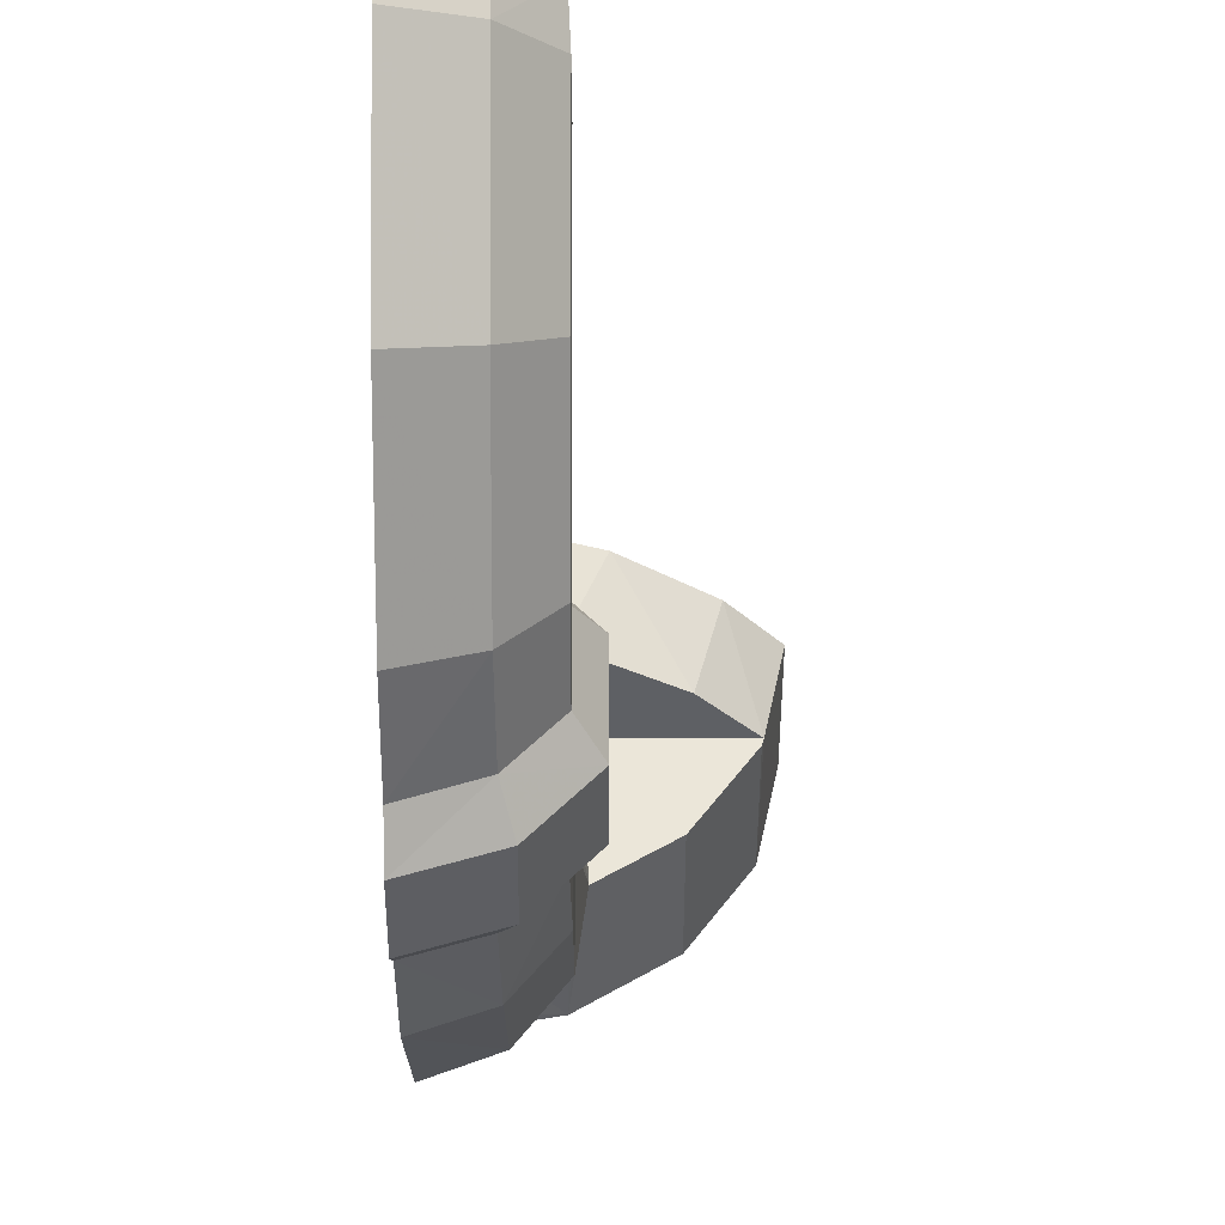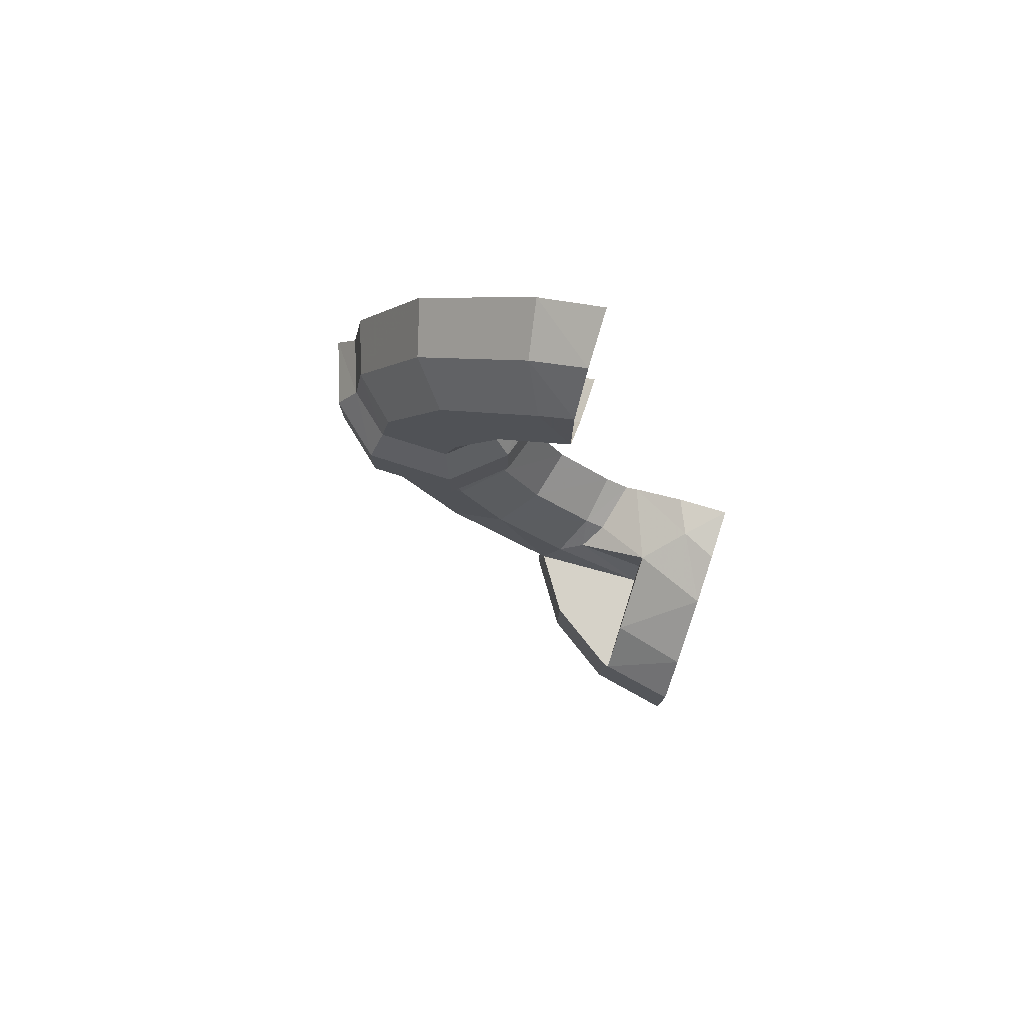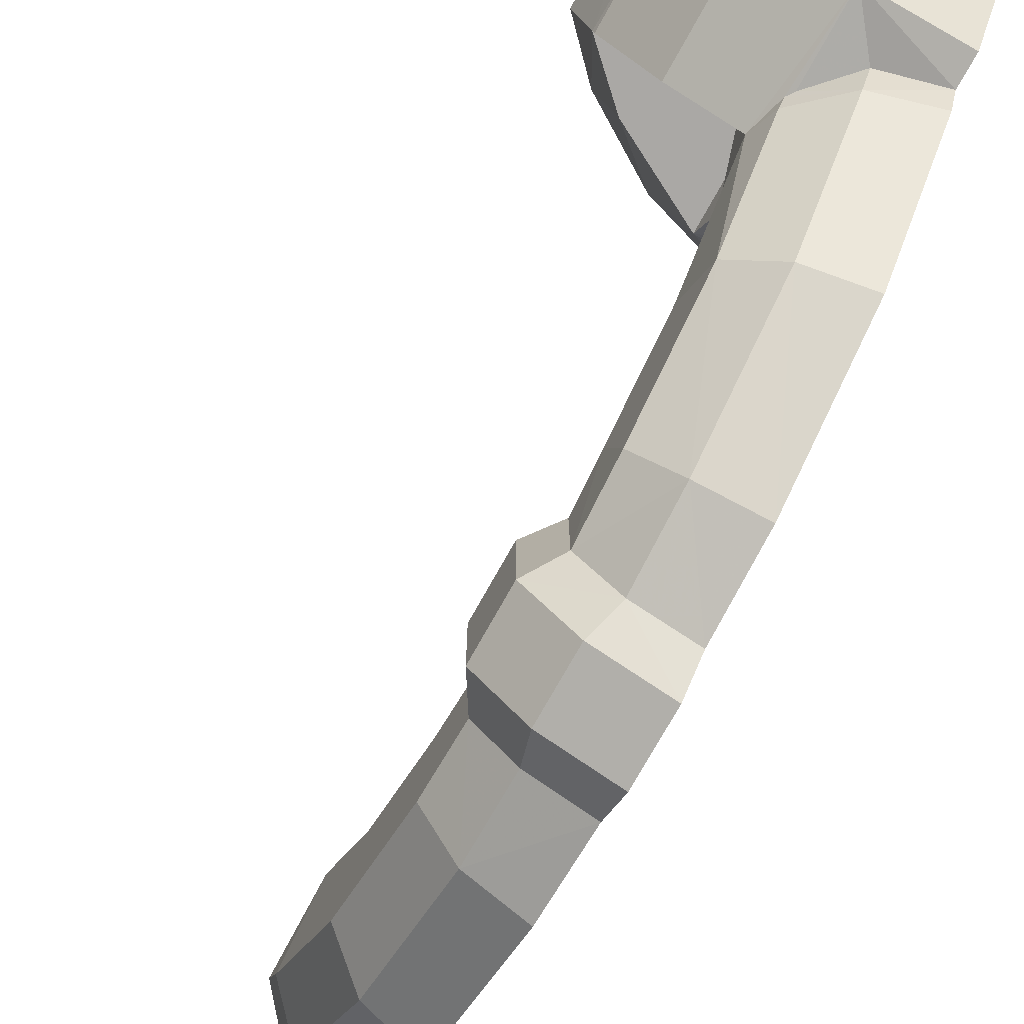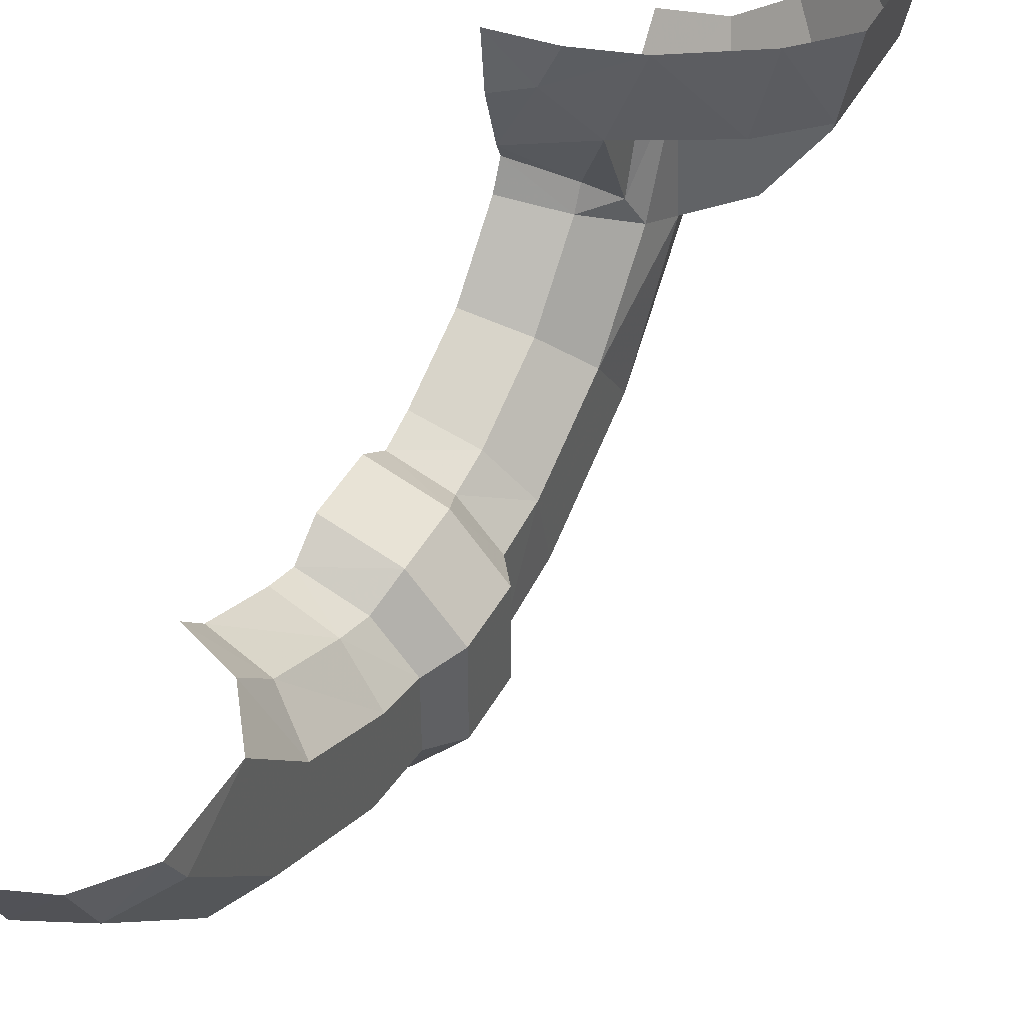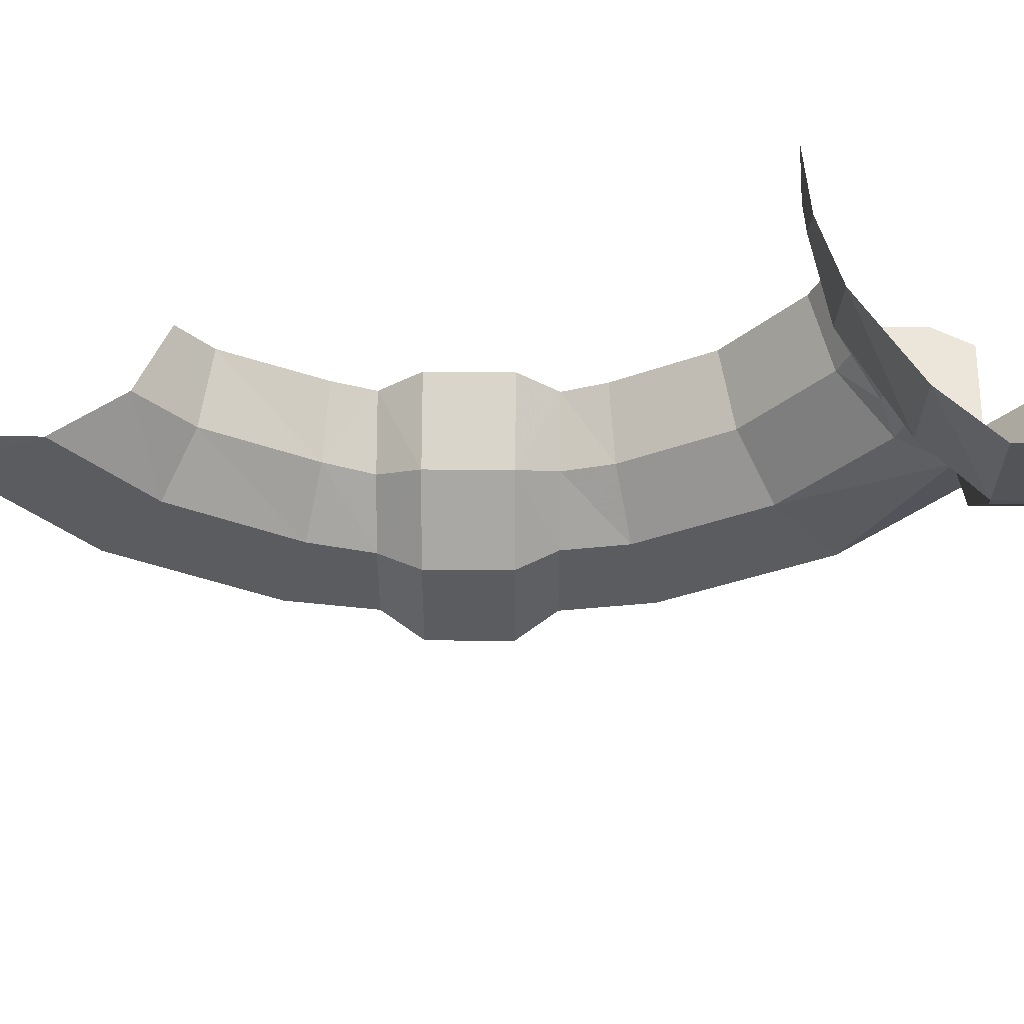
<metadata>
{"format":"obj","ext":"obj","renderer":"f3d","projection":"perspective","resolution":1024,"background":"white","views":[{"elev":-43.0,"azim":-0.2,"up":"+Y"},{"elev":78.4,"azim":107.6,"up":"+Z"},{"elev":-75.2,"azim":150.8,"up":"+Y"},{"elev":44.3,"azim":27.0,"up":"+Y"},{"elev":55.7,"azim":90.4,"up":"+Y"}]}
</metadata>
<code>
v 0.1175 -0.1 -0.8125
v 0.124 -0.249 -0.8125
v 0.199 -0.199 -0.8125
v 0.1175 -0.1 -0.8125
v 0.199 -0.199 -0.8125
v 0.26 -0.1075 -0.8125
v 0.262 -0.1 -0.8125
v 0.262 -0.1 -0.8125
v 0.26 -0.1075 -0.8125
v 0.26 -0.1075 -0.9625
v 0.262 -0.1 -0.8125
v 0.26 -0.1075 -0.9625
v 0.2815 0 -0.9625
v 0.2815 0 -0.8125
v 0.113 -0.258 -0.8545
v 0.1075 -0.26 -0.9625
v 0.124 -0.249 -0.8125
v 0.113 -0.258 -0.8545
v 0.1075 -0.26 -0.863
v 0.1075 -0.26 -0.9625
v 0 -0.2815 -0.9275
v 0 -0.2815 -0.9625
v 0.1075 -0.26 -0.9625
v 0.0655 -0.2635 -0.9085
v 0 -0.2815 -0.9275
v 0.1075 -0.26 -0.9625
v 0.1075 -0.26 -0.9625
v 0.1075 -0.26 -0.863
v 0.0655 -0.2635 -0.9085
v 0.1075 -0.26 -0.863
v 0.113 -0.258 -0.8545
v 0.068 -0.3005 -0.8925
v 0.0655 -0.2635 -0.9085
v 0.1075 -0.26 -0.863
v 0.068 -0.3005 -0.8925
v 0.124 -0.249 -0.8125
v 0.199 -0.199 -0.9625
v 0.199 -0.199 -0.8125
v 0.124 -0.249 -0.8125
v 0.1075 -0.26 -0.9625
v 0.199 -0.199 -0.9625
v 0.0765 -0.185 -1.025
v 0.1075 -0.26 -0.9625
v 0 -0.2815 -0.9625
v 0 -0.2 -1.025
v 0.1415 -0.1415 -1.025
v 0.199 -0.199 -0.9625
v 0.1075 -0.26 -0.9625
v 0.0765 -0.185 -1.025
v 0.185 -0.0765 -1.025
v 0.26 -0.1075 -0.9625
v 0.199 -0.199 -0.9625
v 0.1415 -0.1415 -1.025
v 0.2 0 -1.025
v 0.2815 0 -0.9625
v 0.26 -0.1075 -0.9625
v 0.185 -0.0765 -1.025
v 0.26 -0.1075 -0.9625
v 0.26 -0.1075 -0.8125
v 0.199 -0.199 -0.8125
v 0.199 -0.199 -0.9625
v 0 -0.308 -0.301
v 0 -0.264 -0.207
v 0.068 -0.331 -0.295
v 0.068 -0.2815 -0.1945
v 0.068 -0.331 -0.295
v 0 -0.264 -0.207
v 0.068 -0.331 -0.295
v 0.0695 -0.3465 -0.3405
v 0 -0.3215 -0.3405
v 0 -0.308 -0.301
v 0.068 -0.331 -0.295
v 0.1145 -0.399 -0.3405
v 0.0695 -0.3465 -0.3405
v 0.1145 -0.383 -0.281
v 0.1145 -0.399 -0.3405
v 0.068 -0.331 -0.295
v 0.068 -0.527 -0.2425
v 0.0695 -0.541 -0.3405
v 0.1145 -0.4885 -0.3405
v 0.1145 -0.4745 -0.2565
v 0.068 -0.527 -0.2425
v 0 -0.566 -0.3405
v 0.0695 -0.541 -0.3405
v 0 -0.5495 -0.2365
v 0 -0.566 -0.3405
v 0.068 -0.527 -0.2425
v 0.068 -0.331 -0.295
v 0.068 -0.2815 -0.1945
v 0.1145 -0.383 -0.281
v 0.1145 -0.323 -0.164
v 0.1145 -0.383 -0.281
v 0.068 -0.2815 -0.1945
v 0.068 -0.44 -0.074
v 0.068 -0.527 -0.2425
v 0.1145 -0.4745 -0.2565
v 0.1145 -0.3975 -0.1065
v 0 -0.459 -0.06
v 0 -0.5495 -0.2365
v 0.068 -0.527 -0.2425
v 0.068 -0.44 -0.074
v 0 -0.264 -0.207
v 0 -0.2315 -0.175
v 0.068 -0.2815 -0.1945
v 0.068 -0.2315 -0.1445
v 0.068 -0.2815 -0.1945
v 0 -0.2315 -0.175
v 0.068 -0.2815 -0.1945
v 0.068 -0.2315 -0.1445
v 0.1145 -0.323 -0.164
v 0.1145 -0.2315 -0.0785
v 0.1145 -0.323 -0.164
v 0.068 -0.2315 -0.1445
v 0.1145 -0.2735 0.008
v 0.1145 -0.3975 -0.1065
v 0.1145 -0.323 -0.164
v 0.1145 -0.2315 -0.0785
v 0.068 -0.3005 0.055
v 0.068 -0.44 -0.074
v 0.1145 -0.3975 -0.1065
v 0.1145 -0.2735 0.008
v 0 -0.3125 0.0755
v 0 -0.459 -0.06
v 0.068 -0.44 -0.074
v 0.068 -0.3005 0.055
v 0.112 -0.2315 0.0315
v 0.1145 -0.2735 0.008
v 0.1145 -0.2315 -0.0785
v 0.1145 -0.2735 0.008
v 0.112 -0.2315 0.0315
v 0.068 -0.3005 0.055
v 0.066 -0.2315 0.089
v 0.068 -0.3005 0.055
v 0.112 -0.2315 0.0315
v 0.068 -0.3005 0.055
v 0.066 -0.2315 0.089
v 0 -0.3125 0.0755
v 0 -0.2315 0.1135
v 0 -0.3125 0.0755
v 0.066 -0.2315 0.089
v 0.1145 -0.399 -0.3405
v 0.1385 -0.3875 -0.3795
v 0.0815 -0.3215 -0.3795
v 0.0695 -0.3465 -0.3405
v 0.1385 -0.3875 -0.3795
v 0.1145 -0.399 -0.3405
v 0.1145 -0.4885 -0.3405
v 0.1385 -0.5 -0.3795
v 0.0695 -0.3465 -0.3405
v 0.0815 -0.3215 -0.3795
v 0 -0.3215 -0.3405
v 0 -0.294 -0.3795
v 0 -0.3215 -0.3405
v 0.0815 -0.3215 -0.3795
v 0.0815 -0.3215 -0.3795
v 0.0815 -0.3215 -0.458
v 0 -0.294 -0.458
v 0 -0.294 -0.3795
v 0.1385 -0.3875 -0.3795
v 0.1385 -0.3875 -0.458
v 0.0815 -0.3215 -0.458
v 0.0815 -0.3215 -0.3795
v 0.1385 -0.3875 -0.458
v 0.1385 -0.3875 -0.3795
v 0.1385 -0.5 -0.3795
v 0.1385 -0.5 -0.458
v 0 -0.3215 -0.496
v 0 -0.294 -0.458
v 0.0815 -0.3215 -0.458
v 0.0665 -0.3445 -0.496
v 0.1125 -0.396 -0.496
v 0.0815 -0.3215 -0.458
v 0.1385 -0.3875 -0.458
v 0.0665 -0.3445 -0.496
v 0.0815 -0.3215 -0.458
v 0.1125 -0.396 -0.496
v 0.1385 -0.5 -0.458
v 0.1125 -0.4915 -0.496
v 0.1125 -0.396 -0.496
v 0.1385 -0.3875 -0.458
v 0.1385 -0.5 -0.3795
v 0.1145 -0.4885 -0.3405
v 0.0695 -0.541 -0.3405
v 0.0815 -0.566 -0.3795
v 0.0695 -0.541 -0.3405
v 0 -0.594 -0.3795
v 0.0815 -0.566 -0.3795
v 0 -0.566 -0.3405
v 0 -0.594 -0.3795
v 0.0695 -0.541 -0.3405
v 0.0815 -0.566 -0.458
v 0.0815 -0.566 -0.3795
v 0 -0.594 -0.3795
v 0 -0.594 -0.458
v 0.1385 -0.5 -0.458
v 0.1385 -0.5 -0.3795
v 0.0815 -0.566 -0.3795
v 0.0815 -0.566 -0.458
v 0 -0.594 -0.458
v 0 -0.566 -0.496
v 0.0665 -0.5435 -0.496
v 0.0815 -0.566 -0.458
v 0.1125 -0.4915 -0.496
v 0.1385 -0.5 -0.458
v 0.0665 -0.5435 -0.496
v 0.0815 -0.566 -0.458
v 0.0665 -0.5435 -0.496
v 0.1385 -0.5 -0.458
v 0.1 -0.194 -0.7495
v 0.1 -0.1 -0.704
v 0.068 -0.1725 -0.7285
v 0.1 -0.1 -0.704
v 0.1 -0.194 -0.7495
v 0.1 -0.1 -0.779
v 0.262 -0.1 -0.8125
v 0.2815 0 -0.8125
v 0.23 0 -0.7595
v 0.262 -0.1 -0.8125
v 0.23 0 -0.7595
v 0.2055 -0.1 -0.7595
v 0.1 -0.1 -0.704
v 0 -0.1395 -0.703
v 0.068 -0.1725 -0.7285
v 0 -0.1555 -0.7105
v 0.068 -0.1725 -0.7285
v 0 -0.1395 -0.703
v 0.2055 -0.1 -0.7595
v 0.1395 0 -0.703
v 0.1 -0.1 -0.704
v 0.2055 -0.1 -0.7595
v 0.23 0 -0.7595
v 0.1395 0 -0.703
v 0 -0.071 -0.682
v 0 -0.1395 -0.703
v 0.0485 -0.0485 -0.682
v 0.1 -0.1 -0.704
v 0.0485 -0.0485 -0.682
v 0 -0.1395 -0.703
v 0.0485 -0.0485 -0.682
v 0.1 -0.1 -0.704
v 0.1395 0 -0.703
v 0.1395 0 -0.703
v 0.071 0 -0.682
v 0.0485 -0.0485 -0.682
v 0 -0.071 -0.682
v 0.0485 -0.0485 -0.682
v 0 0 -0.675
v 0.071 0 -0.682
v 0 0 -0.675
v 0.0485 -0.0485 -0.682
v 0 -0.1555 -0.7105
v 0 -0.187 -0.6955
v 0.068 -0.199 -0.716
v 0.068 -0.1725 -0.7285
v 0.1 -0.194 -0.7495
v 0.1175 -0.1 -0.8125
v 0.1 -0.1 -0.779
v 0.1145 -0.226 -0.763
v 0.1175 -0.1 -0.8125
v 0.1 -0.194 -0.7495
v 0.068 -0.199 -0.716
v 0.1 -0.194 -0.7495
v 0.068 -0.1725 -0.7285
v 0.1145 -0.226 -0.763
v 0.1 -0.194 -0.7495
v 0.068 -0.199 -0.716
v 0.1145 -0.226 -0.763
v 0.124 -0.249 -0.8125
v 0.1175 -0.1 -0.8125
v 0.1145 -0.2735 -0.8455
v 0.113 -0.258 -0.8545
v 0.124 -0.249 -0.8125
v 0.068 -0.3005 -0.8925
v 0.113 -0.258 -0.8545
v 0.1145 -0.2735 -0.8455
v 0 -0.2815 -0.9275
v 0.068 -0.3005 -0.8925
v 0 -0.3125 -0.913
v 0.0655 -0.2635 -0.9085
v 0.068 -0.3005 -0.8925
v 0 -0.2815 -0.9275
v 0.068 -0.2805 -0.641
v 0.068 -0.199 -0.716
v 0 -0.187 -0.6955
v 0 -0.262 -0.6265
v 0.1145 -0.323 -0.6735
v 0.1145 -0.226 -0.763
v 0.068 -0.199 -0.716
v 0.068 -0.2805 -0.641
v 0.1145 -0.323 -0.6735
v 0.124 -0.249 -0.8125
v 0.1145 -0.226 -0.763
v 0.1145 -0.3975 -0.731
v 0.124 -0.249 -0.8125
v 0.1145 -0.323 -0.6735
v 0.124 -0.249 -0.8125
v 0.1145 -0.3975 -0.731
v 0.1145 -0.2735 -0.8455
v 0.068 -0.44 -0.7635
v 0.068 -0.3005 -0.8925
v 0.1145 -0.2735 -0.8455
v 0.1145 -0.3975 -0.731
v 0 -0.459 -0.7775
v 0 -0.3125 -0.913
v 0.068 -0.3005 -0.8925
v 0.068 -0.44 -0.7635
v 0.068 -0.331 -0.5425
v 0.068 -0.2805 -0.641
v 0 -0.262 -0.6265
v 0 -0.308 -0.5365
v 0.1145 -0.383 -0.5565
v 0.1145 -0.323 -0.6735
v 0.068 -0.2805 -0.641
v 0.068 -0.331 -0.5425
v 0.1145 -0.4745 -0.581
v 0.1145 -0.3975 -0.731
v 0.1145 -0.323 -0.6735
v 0.1145 -0.383 -0.5565
v 0.068 -0.527 -0.595
v 0.068 -0.44 -0.7635
v 0.1145 -0.3975 -0.731
v 0.1145 -0.4745 -0.581
v 0 -0.5495 -0.601
v 0 -0.459 -0.7775
v 0.068 -0.44 -0.7635
v 0.068 -0.527 -0.595
v 0 -0.3215 -0.496
v 0.068 -0.331 -0.5425
v 0 -0.308 -0.5365
v 0.0665 -0.3445 -0.496
v 0.068 -0.331 -0.5425
v 0 -0.3215 -0.496
v 0.0665 -0.3445 -0.496
v 0.1145 -0.383 -0.5565
v 0.068 -0.331 -0.5425
v 0.1125 -0.396 -0.496
v 0.1145 -0.383 -0.5565
v 0.0665 -0.3445 -0.496
v 0.1125 -0.4915 -0.496
v 0.1145 -0.4745 -0.581
v 0.1145 -0.383 -0.5565
v 0.1125 -0.396 -0.496
v 0.1125 -0.4915 -0.496
v 0.068 -0.527 -0.595
v 0.1145 -0.4745 -0.581
v 0.0665 -0.5435 -0.496
v 0.068 -0.527 -0.595
v 0.1125 -0.4915 -0.496
v 0 -0.566 -0.496
v 0 -0.5495 -0.601
v 0.068 -0.527 -0.595
v 0.0665 -0.5435 -0.496
v 0.1175 -0.1 -0.8125
v 0.2055 -0.1 -0.7595
v 0.1 -0.1 -0.704
v 0.1 -0.1 -0.779
v 0.1175 -0.1 -0.8125
v 0.262 -0.1 -0.8125
v 0.2055 -0.1 -0.7595
v 0.1145 -0.4745 -0.2565
v 0.1145 -0.4885 -0.3405
v 0.1145 -0.399 -0.3405
v 0.1145 -0.383 -0.281
v 0.1145 -0.3975 -0.1065
v 0.1145 -0.4745 -0.2565
v 0.1145 -0.383 -0.281
v 0.1145 -0.323 -0.164
g mesh7332129
f 1 2 3
f 4 5 6
f 6 7 4
f 8 9 10
f 11 12 13
f 13 14 11
f 15 16 17
f 18 19 20
f 21 22 23
f 24 25 26
f 27 28 29
f 30 31 32
f 33 34 35
f 36 37 38
f 39 40 41
f 42 43 44
f 44 45 42
f 46 47 48
f 48 49 46
f 50 51 52
f 52 53 50
f 54 55 56
f 56 57 54
f 58 59 60
f 60 61 58
f 62 63 64
f 65 66 67
f 68 69 70
f 70 71 68
f 72 73 74
f 75 76 77
f 78 79 80
f 80 81 78
f 82 83 84
f 85 86 87
f 88 89 90
f 91 92 93
f 94 95 96
f 96 97 94
f 98 99 100
f 100 101 98
f 102 103 104
f 105 106 107
f 108 109 110
f 111 112 113
f 114 115 116
f 116 117 114
f 118 119 120
f 120 121 118
f 122 123 124
f 124 125 122
f 126 127 128
f 129 130 131
f 132 133 134
f 135 136 137
f 138 139 140
f 141 142 143
f 143 144 141
f 145 146 147
f 147 148 145
f 149 150 151
f 152 153 154
f 155 156 157
f 157 158 155
f 159 160 161
f 161 162 159
f 163 164 165
f 165 166 163
f 167 168 169
f 169 170 167
f 171 172 173
f 174 175 176
f 177 178 179
f 179 180 177
f 181 182 183
f 183 184 181
f 185 186 187
f 188 189 190
f 191 192 193
f 193 194 191
f 195 196 197
f 197 198 195
f 199 200 201
f 201 202 199
f 203 204 205
f 206 207 208
f 209 210 211
f 212 213 214
f 215 216 217
f 218 219 220
f 221 222 223
f 224 225 226
f 227 228 229
f 230 231 232
f 233 234 235
f 236 237 238
f 239 240 241
f 242 243 244
f 245 246 247
f 248 249 250
f 251 252 253
f 253 254 251
f 255 256 257
f 258 259 260
f 261 262 263
f 264 265 266
f 267 268 269
f 270 271 272
f 273 274 275
f 276 277 278
f 279 280 281
f 282 283 284
f 284 285 282
f 286 287 288
f 288 289 286
f 290 291 292
f 293 294 295
f 296 297 298
f 299 300 301
f 301 302 299
f 303 304 305
f 305 306 303
f 307 308 309
f 309 310 307
f 311 312 313
f 313 314 311
f 315 316 317
f 317 318 315
f 319 320 321
f 321 322 319
f 323 324 325
f 325 326 323
f 327 328 329
f 330 331 332
f 333 334 335
f 336 337 338
f 339 340 341
f 341 342 339
f 343 344 345
f 346 347 348
f 349 350 351
f 351 352 349
f 353 354 355
f 355 356 353
f 357 358 359
f 360 361 362
f 362 363 360
f 364 365 366
f 366 367 364

</code>
